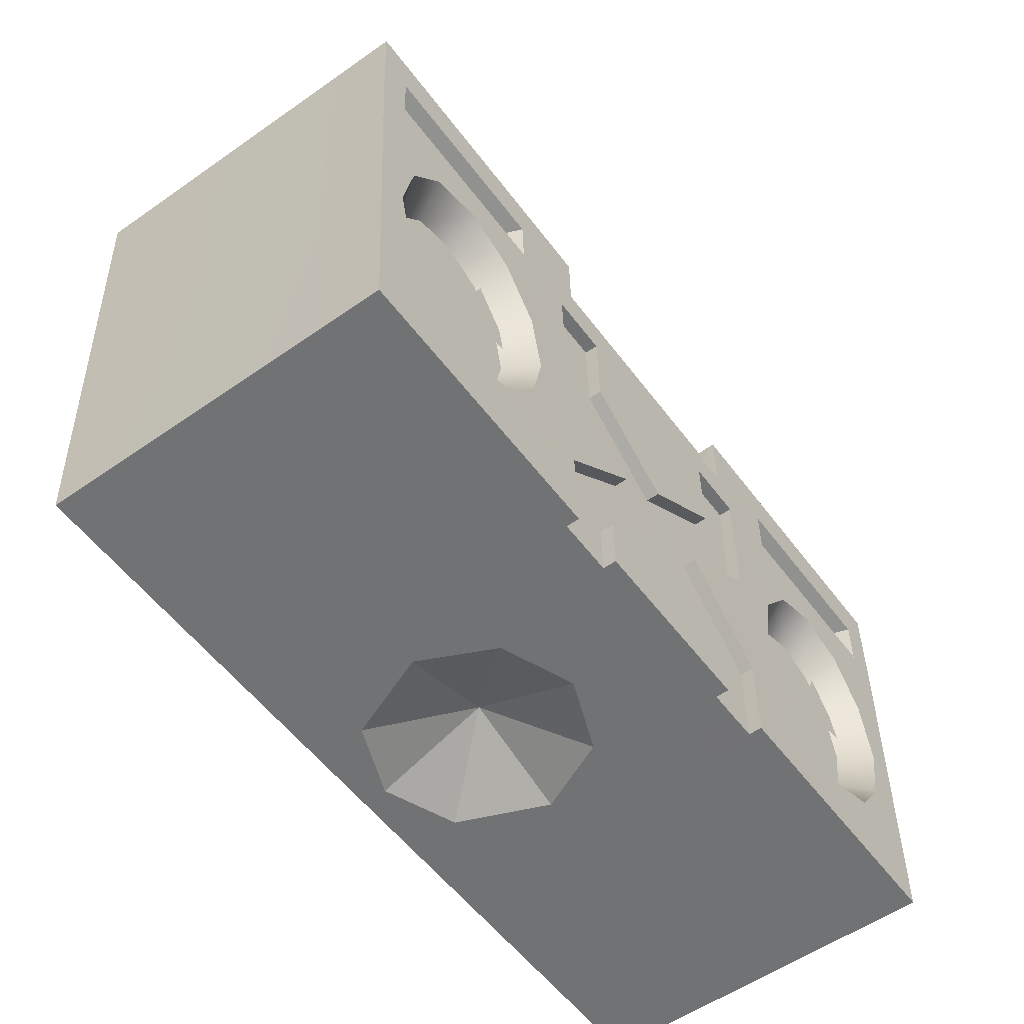
<metadata>
{"format":"obj","ext":"obj","renderer":"f3d","projection":"perspective","resolution":1024,"background":"white","views":[{"elev":-55.2,"azim":-53.8,"up":"+Y"}]}
</metadata>
<code>
g Spacebot_head
v 2.566e-32 7.199 -0.6708
v -0.3955 7.2 -0.5118
v 2.849e-32 7.447 -0.0619
v -0.3955 7.2 -0.5118
v -0.5941 7.205 -0.02923
v 2.849e-32 7.447 -0.0619
v -0.4022 7.208 0.3773
v 2.942e-32 7.21 0.5361
v 2.849e-32 7.447 -0.0619
v -0.5941 7.205 -0.02923
v -0.4022 7.208 0.3773
v 2.849e-32 7.447 -0.0619
v 2.566e-32 7.199 -0.6708
v 2.849e-32 7.447 -0.0619
v 0.3955 7.2 -0.5118
v 0.3955 7.2 -0.5118
v 2.849e-32 7.447 -0.0619
v 0.5941 7.205 -0.02923
v 0.4022 7.208 0.3773
v 2.849e-32 7.447 -0.0619
v 2.942e-32 7.21 0.5361
v 0.5941 7.205 -0.02923
v 2.849e-32 7.447 -0.0619
v 0.4022 7.208 0.3773
v 3.13e-32 7.215 1.14
v -0.5004 7.215 1.14
v -0.5006 7.524 1.137
v 3.402e-32 7.925 1.133
v 0.5006 7.524 1.137
v 0.5004 7.215 1.14
v -0.8353 8.507 1.056
v -0.8574 9.252 1.049
v -0.5235 9.252 1.049
v -0.52 8.764 1.053
v -0.3235 8.146 1.058
v 3.461e-32 8.146 1.049
v 3.558e-32 8.393 1.057
v 0.3235 8.146 1.058
v 0.52 8.764 1.053
v 3.379e-32 7.925 1.061
v -0.5006 7.524 1.065
v -0.8212 7.713 1.063
v -0.5004 7.215 1.068
v -0.809 7.215 1.068
v 0.5006 7.524 1.065
v 0.8353 8.507 1.056
v 0.8574 9.252 1.049
v 0.5235 9.252 1.049
v 0.8212 7.713 1.063
v 0.809 7.215 1.068
v 0.5004 7.215 1.068
v -2.452 9.293 1.121
v -2.35 7.215 1.14
v -2.35 7.212 0.7402
v -2.47 9.833 0.7162
v -2.47 9.836 1.116
v -2.35 7.197 -0.8109
v -2.47 9.819 -0.835
v -0.951 7.215 1.14
v -2.35 7.212 0.7402
v -2.35 7.215 1.14
v -0.7491 7.212 0.7402
v -0.809 7.215 1.068
v -0.809 7.215 1.14
v -0.5004 7.215 1.068
v -0.5941 7.205 -0.02923
v -2.35 7.197 -0.8109
v -0.3955 7.2 -0.5118
v -0.4022 7.208 0.3773
v 2.566e-32 7.199 -0.6708
v 2.522e-32 7.197 -0.8109
v 2.35 7.197 -0.8109
v 0.3955 7.2 -0.5118
v 0.5941 7.205 -0.02923
v 2.942e-32 7.21 0.5361
v 2.35 7.212 0.7402
v 0.7491 7.212 0.7402
v 0.4022 7.208 0.3773
v 3.006e-32 7.212 0.7402
v 3.13e-32 7.215 1.14
v -0.5004 7.215 1.14
v 0.5004 7.215 1.068
v 0.5004 7.215 1.14
v 0.809 7.215 1.068
v 0.951 7.215 1.14
v 2.35 7.215 1.14
v 0.809 7.215 1.14
v -2.47 9.833 0.7162
v -0.9847 9.836 1.116
v -2.47 9.836 1.116
v -0.7684 9.833 0.7162
v -0.7588 9.836 1.116
v -2.47 9.819 -0.835
v 4.008e-32 9.833 0.7162
v -1.644 9.819 -0.835
v 3.525e-32 9.819 -0.835
v 0.7684 9.833 0.7162
v 2.47 9.819 -0.835
v 2.47 9.833 0.7162
v 0.9847 9.836 1.116
v 2.47 9.836 1.116
v 0.7588 9.836 1.116
v -0.7588 9.836 1.116
v -0.7684 9.833 0.7162
v -0.7636 9.753 0.7169
v -0.7595 9.756 1.037
v -0.7684 9.833 0.7162
v 3.978e-32 9.753 0.7169
v -0.7636 9.753 0.7169
v 4.008e-32 9.833 0.7162
v 0.7684 9.833 0.7162
v 0.7636 9.753 0.7169
v 2.47 9.819 -0.835
v 2.35 7.197 -0.8109
v 2.35 7.212 0.7402
v 2.47 9.833 0.7162
v 2.35 7.215 1.14
v 2.452 9.293 1.121
v 2.47 9.836 1.116
v 0.7588 9.836 1.116
v 0.7595 9.756 1.037
v 0.7636 9.753 0.7169
v 0.7684 9.833 0.7162
v -1.676 7.56 1.137
v -1.666 7.706 0.9596
v -1.435 7.779 0.9589
v -1.389 7.651 1.136
v -1.166 7.905 1.133
v -1.256 7.983 0.957
v -1.085 8.268 1.13
v -1.192 8.275 0.9543
v -1.156 8.635 1.127
v -1.249 8.57 0.9516
v -1.427 8.798 0.9495
v -1.377 8.919 1.124
v -1.651 8.89 0.9487
v -1.661 9.034 1.123
v -1.892 8.822 0.9493
v -1.961 8.949 1.124
v -2.06 8.606 0.9513
v -2.168 8.681 1.126
v -2.24 8.314 1.13
v -2.12 8.312 0.954
v -2.158 7.942 1.133
v -2.055 8.013 0.9567
v -1.897 7.796 0.9587
v -1.963 7.672 1.136
v -1.676 7.56 1.137
v -1.666 7.706 0.9596
v -2.232 9.552 1.028
v -1.275 9.552 1.028
v -1.268 9.333 1.03
v -2.223 9.333 1.03
v -2.285 9.581 1.118
v -1.222 9.581 1.118
v -1.275 9.552 1.028
v -2.232 9.552 1.028
v -1.222 9.581 1.118
v -1.214 9.293 1.121
v -1.268 9.333 1.03
v -1.275 9.552 1.028
v -1.214 9.293 1.121
v -2.276 9.293 1.121
v -2.223 9.333 1.03
v -1.268 9.333 1.03
v -2.276 9.293 1.121
v -2.285 9.581 1.118
v -2.232 9.552 1.028
v -2.223 9.333 1.03
v 1.038 9.836 1.116
v 0.7574 9.46 1.119
v 0.7588 9.836 1.116
v 1.024 9.293 1.121
v 1.222 9.581 1.118
v 1.214 9.293 1.121
v 1.661 9.034 1.123
v 2.47 9.836 1.116
v 2.285 9.581 1.118
v 2.461 9.581 1.118
v 2.276 9.293 1.121
v 2.452 9.293 1.121
v 1.377 8.919 1.124
v 1.961 8.949 1.124
v 2.168 8.681 1.126
v 2.24 8.314 1.13
v 1.156 8.635 1.127
v 2.35 7.215 1.14
v 2.158 7.942 1.133
v 1.963 7.672 1.136
v 1.676 7.56 1.137
v 0.951 7.215 1.14
v 1.389 7.651 1.136
v 1.166 7.905 1.133
v 1.085 8.268 1.13
v 0.9879 8.146 1.13
v 0.809 7.215 1.14
v 0.8212 7.713 1.135
v 0.3235 8.146 1.131
v 0.8353 8.507 1.128
v 0.8574 9.252 1.121
v 0.8593 9.293 1.121
v 0.5235 9.252 1.121
v 0.5238 9.293 1.121
v 3.925e-32 9.293 1.121
v 3.986e-32 9.452 1.119
v 0.52 8.764 1.126
v 3.581e-32 8.393 1.129
v -0.52 8.764 1.126
v -0.5235 9.252 1.121
v -0.7574 9.46 1.119
v -0.5238 9.293 1.121
v -0.8574 9.252 1.121
v -0.859 9.293 1.121
v -1.024 9.293 1.121
v -0.9879 8.146 1.13
v -0.7588 9.836 1.116
v -1.038 9.836 1.116
v -0.8353 8.507 1.128
v -0.3235 8.146 1.131
v -0.8212 7.713 1.135
v -0.809 7.215 1.14
v -0.951 7.215 1.14
v -1.085 8.268 1.13
v -1.156 8.635 1.127
v -1.166 7.905 1.133
v -1.389 7.651 1.136
v -1.676 7.56 1.137
v -1.377 8.919 1.124
v -2.35 7.215 1.14
v -1.963 7.672 1.136
v -2.158 7.942 1.133
v -2.24 8.314 1.13
v -1.661 9.034 1.123
v -2.255 8.38 1.129
v -2.168 8.681 1.126
v -2.452 9.293 1.121
v -2.191 8.731 1.126
v -1.961 8.949 1.124
v -2.077 9.03 1.123
v -2.276 9.293 1.121
v -2.461 9.581 1.118
v -1.214 9.293 1.121
v -2.285 9.581 1.118
v -2.47 9.836 1.116
v -1.222 9.581 1.118
v 1.676 7.56 1.137
v 1.435 7.779 0.9589
v 1.666 7.706 0.9596
v 1.389 7.651 1.136
v 1.166 7.905 1.133
v 1.256 7.983 0.957
v 1.085 8.268 1.13
v 1.192 8.275 0.9543
v 1.156 8.635 1.127
v 1.25 8.57 0.9516
v 1.427 8.798 0.9495
v 1.377 8.919 1.124
v 1.651 8.89 0.9487
v 1.661 9.034 1.123
v 1.892 8.822 0.9493
v 1.961 8.949 1.124
v 2.06 8.606 0.9513
v 2.168 8.681 1.126
v 2.24 8.314 1.13
v 2.12 8.312 0.954
v 2.158 7.942 1.133
v 2.055 8.013 0.9567
v 1.897 7.796 0.9587
v 1.963 7.672 1.136
v 1.676 7.56 1.137
v 1.666 7.706 0.9596
v 2.232 9.552 1.028
v 2.223 9.333 1.03
v 1.268 9.333 1.03
v 1.275 9.552 1.028
v 2.285 9.581 1.118
v 2.232 9.552 1.028
v 1.275 9.552 1.028
v 1.222 9.581 1.118
v 1.222 9.581 1.118
v 1.275 9.552 1.028
v 1.268 9.333 1.03
v 1.214 9.293 1.121
v 1.214 9.293 1.121
v 1.268 9.333 1.03
v 2.223 9.333 1.03
v 2.276 9.293 1.121
v 2.276 9.293 1.121
v 2.223 9.333 1.03
v 2.232 9.552 1.028
v 2.285 9.581 1.118
v 0.9994 9.036 -0.7349
v 2.206 9.036 -0.7349
v 2.222 9.406 -0.7383
v 1.006 9.406 -0.7383
v 1.907e-06 7.951 -0.8366
v 2.004 7.425 -0.8318
v 2.022 7.951 -0.8366
v 1.907e-06 7.425 -0.8318
v -0.1799 7.425 -0.8318
v -0.1826 7.951 -0.8366
v 2.84e-32 8.029 -0.8186
v 2.056 7.982 -0.7405
v 2.157 8.029 -0.8186
v 2.846e-32 7.982 -0.7405
v -0.318 8.029 -0.8186
v -0.2168 7.982 -0.7405
v 2.157 8.029 -0.8186
v 2.056 7.982 -0.7405
v 2.037 7.396 -0.7351
v 2.137 7.348 -0.8123
v 2.137 7.348 -0.8123
v 2.037 7.396 -0.7351
v 2.622e-32 7.396 -0.7351
v 2.58e-32 7.348 -0.8123
v -0.214 7.396 -0.7351
v -0.315 7.348 -0.8123
v -0.315 7.348 -0.8123
v -0.214 7.396 -0.7351
v -0.2168 7.982 -0.7405
v -0.318 8.029 -0.8186
v 2.846e-32 7.982 -0.7405
v 2.022 7.951 -0.8366
v 2.056 7.982 -0.7405
v 1.907e-06 7.951 -0.8366
v -0.2168 7.982 -0.7405
v -0.1826 7.951 -0.8366
v 2.056 7.982 -0.7405
v 2.022 7.951 -0.8366
v 2.004 7.425 -0.8318
v 2.037 7.396 -0.7351
v 2.037 7.396 -0.7351
v 2.004 7.425 -0.8318
v 1.907e-06 7.425 -0.8318
v 2.622e-32 7.396 -0.7351
v -0.1799 7.425 -0.8318
v -0.214 7.396 -0.7351
v -0.214 7.396 -0.7351
v -0.1799 7.425 -0.8318
v -0.1826 7.951 -0.8366
v -0.2168 7.982 -0.7405
v 0.9994 9.035 -0.8278
v 0.9994 9.036 -0.7349
v 1.006 9.406 -0.7383
v 1.006 9.405 -0.8312
v 1.006 9.405 -0.8312
v 1.006 9.406 -0.7383
v 2.222 9.406 -0.7383
v 2.222 9.405 -0.8312
v 2.222 9.405 -0.8312
v 2.222 9.406 -0.7383
v 2.206 9.036 -0.7349
v 2.206 9.035 -0.8278
v 2.206 9.035 -0.8278
v 2.206 9.036 -0.7349
v 0.9994 9.036 -0.7349
v 0.9994 9.035 -0.8278
v -1.959 9.097 -0.7543
v -1.856 9.122 -0.7546
v -1.771 9.185 -0.7551
v -1.972 9.368 -0.7568
v -2.154 9.167 -0.755
v -2.063 9.112 -0.7545
v -2.217 9.251 -0.7557
v -2.242 9.354 -0.7567
v -2.227 9.458 -0.7576
v -2.172 9.549 -0.7585
v -2.088 9.612 -0.759
v -1.985 9.637 -0.7593
v -1.702 9.38 -0.7569
v -1.717 9.276 -0.756
v -1.79 9.568 -0.7586
v -1.881 9.622 -0.7591
v -1.727 9.483 -0.7579
v -1.208 8.606 0.9745
v -1.162 8.421 0.9762
v -1.566 8.41 0.9763
v -1.385 8.834 0.9724
v 1.744 8.41 0.9763
v 2.102 8.642 0.9742
v 2.15 8.457 0.9822
v 1.934 8.858 0.9722
v -1.763 9.644 -0.1563
v -1.828 10.73 -0.5841
v -1.828 10.91 -0.0594
v -1.763 9.823 0.3683
v -1.431 10.43 -0.4705
v -1.373 9.643 -0.156
v -1.373 9.822 0.3686
v -1.431 10.61 0.05415
v -1.763 9.823 0.3683
v -1.431 10.61 0.05415
v -1.373 9.822 0.3686
v -1.828 10.91 -0.0594
v -0.03669 10.91 -0.0594
v -0.2345 10.61 0.05415
v 1.431 10.61 0.05415
v 1.828 10.91 -0.0594
v 1.763 9.823 0.3683
v 1.373 9.822 0.3686
v -1.373 9.643 -0.156
v -1.828 10.73 -0.5841
v -1.763 9.644 -0.1563
v -1.431 10.43 -0.4705
v 3.952e-32 10.73 -0.5841
v -0.2345 10.43 -0.4705
v 1.431 10.43 -0.4705
v 1.828 10.73 -0.5841
v 1.373 9.643 -0.156
v 1.763 9.644 -0.1563
v -0.7595 9.756 1.037
v -0.7636 9.753 0.7169
v 3.978e-32 9.753 0.7169
v 4.077e-32 9.756 1.037
v 0.7595 9.756 1.037
v 0.7636 9.753 0.7169
v -1.431 10.61 0.05415
v -0.2345 10.43 -0.4705
v -1.431 10.43 -0.4705
v -0.2345 10.61 0.05415
v 1.431 10.61 0.05415
v 1.431 10.43 -0.4705
v -1.828 10.91 -0.0594
v -1.828 10.73 -0.5841
v 3.952e-32 10.73 -0.5841
v -0.03669 10.91 -0.0594
v 1.828 10.91 -0.0594
v 1.828 10.73 -0.5841
v 3.962e-32 9.455 1.039
v -0.7541 9.459 1.039
v -0.7595 9.756 1.037
v 4.077e-32 9.756 1.037
v 0.7595 9.756 1.037
v 0.7541 9.459 1.039
v -0.7541 9.459 1.039
v 3.986e-32 9.452 1.119
v -0.7574 9.46 1.119
v 3.962e-32 9.455 1.039
v 0.7541 9.459 1.039
v 0.7574 9.46 1.119
v -0.7595 9.756 1.037
v -0.7541 9.459 1.039
v -0.7574 9.46 1.119
v -0.7588 9.836 1.116
v 1.763 9.644 -0.1563
v 1.763 9.823 0.3683
v 1.828 10.91 -0.0594
v 1.828 10.73 -0.5841
v 1.431 10.43 -0.4705
v 1.431 10.61 0.05415
v 1.373 9.822 0.3686
v 1.373 9.643 -0.156
v 0.7595 9.756 1.037
v 0.7588 9.836 1.116
v 0.7574 9.46 1.119
v 0.7541 9.459 1.039
v -0.52 8.764 1.126
v -0.52 8.764 1.053
v -0.5235 9.252 1.049
v -0.5235 9.252 1.121
v -0.8574 9.252 1.121
v -0.8574 9.252 1.049
v -0.8353 8.507 1.056
v -0.8353 8.507 1.128
v 3.581e-32 8.393 1.129
v 3.558e-32 8.393 1.057
v -0.52 8.764 1.053
v -0.52 8.764 1.126
v -0.8353 8.507 1.128
v -0.8353 8.507 1.056
v -0.3235 8.146 1.058
v -0.3235 8.146 1.131
v -0.5006 7.524 1.137
v -0.5006 7.524 1.065
v 3.379e-32 7.925 1.061
v 3.402e-32 7.925 1.133
v -0.3235 8.146 1.131
v -0.3235 8.146 1.058
v -0.8212 7.713 1.063
v -0.8212 7.713 1.135
v -0.5004 7.215 1.14
v -0.5004 7.215 1.068
v -0.5006 7.524 1.065
v -0.5006 7.524 1.137
v -0.8212 7.713 1.135
v -0.8212 7.713 1.063
v -0.809 7.215 1.068
v -0.809 7.215 1.14
v 0.809 7.215 1.14
v 0.809 7.215 1.068
v 0.8212 7.713 1.063
v 0.8212 7.713 1.135
v 0.5006 7.524 1.137
v 0.5006 7.524 1.065
v 0.5004 7.215 1.068
v 0.5004 7.215 1.14
v 0.3235 8.146 1.131
v 0.3235 8.146 1.058
v 0.8353 8.507 1.056
v 0.8353 8.507 1.128
v 0.52 8.764 1.126
v 0.52 8.764 1.053
v 3.558e-32 8.393 1.057
v 3.581e-32 8.393 1.129
v 0.8212 7.713 1.135
v 0.8212 7.713 1.063
v 0.3235 8.146 1.058
v 0.3235 8.146 1.131
v 3.402e-32 7.925 1.133
v 3.379e-32 7.925 1.061
v 0.5006 7.524 1.065
v 0.5006 7.524 1.137
v 0.8353 8.507 1.128
v 0.8353 8.507 1.056
v 0.8574 9.252 1.049
v 0.8574 9.252 1.121
v 0.5235 9.252 1.121
v 0.5235 9.252 1.049
v 0.52 8.764 1.053
v 0.52 8.764 1.126
v -0.8574 9.252 1.049
v -0.8574 9.252 1.121
v -0.5235 9.252 1.121
v -0.5235 9.252 1.049
v 0.5235 9.252 1.049
v 0.5235 9.252 1.121
v 0.8574 9.252 1.121
v 0.8574 9.252 1.049
v -1.655 8.3 0.9541
v -1.256 7.983 0.957
v -1.435 7.779 0.9589
v -1.666 7.706 0.9596
v -1.192 8.275 0.9543
v -1.897 7.796 0.9587
v -1.249 8.57 0.9516
v -2.055 8.013 0.9567
v -1.427 8.798 0.9495
v -2.12 8.312 0.954
v -1.651 8.89 0.9487
v -2.06 8.606 0.9513
v -1.892 8.822 0.9493
v 1.655 8.3 0.9541
v 1.435 7.779 0.9589
v 1.256 7.983 0.957
v 1.666 7.706 0.9596
v 1.192 8.275 0.9543
v 1.897 7.796 0.9587
v 1.25 8.57 0.9516
v 2.055 8.013 0.9567
v 1.427 8.798 0.9495
v 2.12 8.312 0.954
v 1.651 8.89 0.9487
v 2.06 8.606 0.9513
v 1.892 8.822 0.9493
v 2.206 9.035 -0.8278
v 2.47 9.819 -0.835
v 2.222 9.405 -0.8312
v 1.006 9.405 -0.8312
v 3.525e-32 9.819 -0.835
v 0.9994 9.035 -0.8278
v 2.157 8.029 -0.8186
v 2.35 7.197 -0.8109
v 2.84e-32 8.029 -0.8186
v 2.137 7.348 -0.8123
v 2.522e-32 7.197 -0.8109
v 2.58e-32 7.348 -0.8123
v -0.315 7.348 -0.8123
v -2.35 7.197 -0.8109
v -1.732 9.149 -0.8288
v -0.318 8.029 -0.8186
v -1.667 9.257 -0.8298
v -1.833 9.073 -0.8282
v -1.648 9.382 -0.831
v -1.679 9.505 -0.8321
v -1.754 9.607 -0.833
v -1.956 9.043 -0.8279
v -1.644 9.819 -0.835
v -1.863 9.672 -0.8336
v -1.988 9.69 -0.8338
v -2.081 9.061 -0.828
v -2.47 9.819 -0.835
v -2.19 9.126 -0.8286
v -2.265 9.228 -0.8296
v -2.296 9.351 -0.8307
v -2.11 9.66 -0.8335
v -2.277 9.476 -0.8318
v -2.212 9.584 -0.8328
v -2.296 9.351 -0.8307
v -2.242 9.354 -0.7567
v -2.227 9.458 -0.7576
v -2.277 9.476 -0.8318
v -2.265 9.228 -0.8296
v -2.172 9.549 -0.7585
v -2.217 9.251 -0.7557
v -2.212 9.584 -0.8328
v -2.19 9.126 -0.8286
v -2.088 9.612 -0.759
v -2.154 9.167 -0.755
v -2.11 9.66 -0.8335
v -2.081 9.061 -0.828
v -1.985 9.637 -0.7593
v -2.063 9.112 -0.7545
v -1.988 9.69 -0.8338
v -1.956 9.043 -0.8279
v -1.881 9.622 -0.7591
v -1.959 9.097 -0.7543
v -1.863 9.672 -0.8336
v -1.833 9.073 -0.8282
v -1.79 9.568 -0.7586
v -1.856 9.122 -0.7546
v -1.754 9.607 -0.833
v -1.732 9.149 -0.8288
v -1.727 9.483 -0.7579
v -1.771 9.185 -0.7551
v -1.679 9.505 -0.8321
v -1.667 9.257 -0.8298
v -1.702 9.38 -0.7569
v -1.717 9.276 -0.756
v -1.648 9.382 -0.831
g Spacebot_head_0
f 3 2 1
f 6 5 4
f 9 8 7
f 12 11 10
f 15 14 13
f 18 17 16
f 21 20 19
f 24 23 22
f 27 26 25
f 27 25 28
f 25 29 28
f 30 29 25
f 33 32 31
f 34 33 31
f 34 31 35
f 34 35 36
f 36 37 34
f 37 36 38
f 39 37 38
f 40 36 35
f 38 36 40
f 35 41 40
f 35 42 41
f 41 42 43
f 42 44 43
f 38 40 45
f 38 46 39
f 46 47 39
f 47 48 39
f 45 49 38
f 49 45 50
f 45 51 50
f 54 53 52
f 55 54 52
f 56 55 52
f 57 54 55
f 58 57 55
f 61 60 59
f 60 62 59
f 63 59 62
f 63 64 59
f 63 62 65
f 62 60 66
f 66 60 67
f 68 66 67
f 69 62 66
f 68 67 70
f 71 70 67
f 70 71 72
f 72 73 70
f 74 73 72
f 69 75 62
f 76 74 72
f 76 77 74
f 77 78 74
f 75 78 77
f 75 79 62
f 79 75 77
f 65 62 79
f 65 79 80
f 81 65 80
f 79 82 80
f 79 77 82
f 82 83 80
f 84 82 77
f 77 76 85
f 84 77 85
f 76 86 85
f 84 85 87
f 90 89 88
f 89 91 88
f 92 91 89
f 88 91 93
f 93 91 94
f 95 93 94
f 94 96 95
f 96 94 97
f 98 96 97
f 97 99 98
f 97 100 99
f 100 101 99
f 97 102 100
f 105 104 103
f 106 105 103
f 109 108 107
f 108 110 107
f 111 110 108
f 112 111 108
f 115 114 113
f 116 115 113
f 117 115 116
f 118 117 116
f 116 119 118
f 122 121 120
f 123 122 120
f 126 125 124
f 127 126 124
f 127 128 126
f 128 129 126
f 129 128 130
f 131 129 130
f 131 130 132
f 133 131 132
f 134 133 132
f 135 134 132
f 136 134 135
f 137 136 135
f 138 136 137
f 139 138 137
f 140 138 139
f 141 140 139
f 141 142 140
f 142 143 140
f 142 144 143
f 144 145 143
f 146 145 144
f 147 146 144
f 146 147 148
f 149 146 148
f 152 151 150
f 153 152 150
f 156 155 154
f 157 156 154
f 160 159 158
f 161 160 158
f 164 163 162
f 165 164 162
f 168 167 166
f 169 168 166
f 172 171 170
f 171 173 170
f 170 173 174
f 173 175 174
f 175 173 176
f 170 174 177
f 174 178 177
f 178 179 177
f 178 180 179
f 180 175 176
f 180 181 179
f 180 176 181
f 173 182 176
f 183 181 176
f 183 184 181
f 184 185 181
f 186 182 173
f 185 187 181
f 187 185 188
f 189 187 188
f 190 187 189
f 187 190 191
f 190 192 191
f 192 193 191
f 191 193 194
f 194 186 173
f 195 191 194
f 195 194 173
f 191 195 196
f 195 197 196
f 198 197 195
f 195 199 198
f 200 199 195
f 173 200 195
f 201 200 173
f 201 173 171
f 202 200 201
f 203 201 171
f 203 202 201
f 204 203 171
f 202 203 204
f 205 204 171
f 206 202 204
f 207 206 204
f 208 207 204
f 209 208 204
f 204 205 210
f 211 209 204
f 211 204 210
f 212 209 211
f 213 211 210
f 213 212 211
f 214 213 210
f 212 213 214
f 212 214 215
f 210 216 214
f 216 217 214
f 218 212 215
f 218 215 219
f 220 219 215
f 220 215 221
f 215 222 221
f 223 215 214
f 222 215 223
f 224 223 214
f 225 222 223
f 225 226 222
f 226 227 222
f 228 224 214
f 227 229 222
f 229 227 230
f 229 230 231
f 232 229 231
f 228 214 233
f 229 232 234
f 234 232 235
f 229 234 236
f 237 234 235
f 234 237 236
f 237 235 238
f 239 237 238
f 239 238 233
f 239 236 237
f 236 239 233
f 233 240 236
f 236 240 241
f 242 240 233
f 214 242 233
f 240 243 241
f 241 243 244
f 242 214 245
f 243 245 244
f 214 217 245
f 245 217 244
f 248 247 246
f 247 249 246
f 250 249 247
f 251 250 247
f 250 251 252
f 251 253 252
f 252 253 254
f 253 255 254
f 255 256 254
f 256 257 254
f 256 258 257
f 258 259 257
f 258 260 259
f 260 261 259
f 260 262 261
f 262 263 261
f 264 263 262
f 265 264 262
f 266 264 265
f 267 266 265
f 267 268 266
f 268 269 266
f 269 268 270
f 268 271 270
f 274 273 272
f 275 274 272
f 278 277 276
f 279 278 276
f 282 281 280
f 283 282 280
f 286 285 284
f 287 286 284
f 290 289 288
f 291 290 288
f 294 293 292
f 295 294 292
f 298 297 296
f 297 299 296
f 296 299 300
f 301 296 300
f 304 303 302
f 303 305 302
f 302 305 306
f 305 307 306
f 310 309 308
f 311 310 308
f 314 313 312
f 315 314 312
f 316 314 315
f 317 316 315
f 320 319 318
f 321 320 318
f 324 323 322
f 323 325 322
f 322 325 326
f 325 327 326
f 330 329 328
f 331 330 328
f 334 333 332
f 335 334 332
f 336 334 335
f 337 336 335
f 340 339 338
f 341 340 338
f 344 343 342
f 345 344 342
f 348 347 346
f 349 348 346
f 352 351 350
f 353 352 350
f 356 355 354
f 357 356 354
f 360 359 358
f 361 360 358
f 361 358 362
f 358 363 362
f 364 361 362
f 364 365 361
f 365 366 361
f 366 367 361
f 367 368 361
f 368 369 361
f 361 370 360
f 370 371 360
f 361 369 372
f 361 372 370
f 369 373 372
f 372 374 370
f 377 376 375
f 377 375 378
f 381 380 379
f 382 379 380
f 385 384 383
f 386 385 383
f 389 388 387
f 390 389 387
f 393 392 391
f 392 394 391
f 395 394 392
f 396 395 392
f 395 396 397
f 398 395 397
f 398 397 399
f 397 400 399
f 403 402 401
f 402 404 401
f 402 405 404
f 405 406 404
f 406 405 407
f 405 408 407
f 407 408 409
f 408 410 409
f 413 412 411
f 414 413 411
f 413 414 415
f 416 413 415
f 419 418 417
f 418 420 417
f 420 418 421
f 418 422 421
f 425 424 423
f 426 425 423
f 425 426 427
f 428 425 427
f 431 430 429
f 432 431 429
f 433 432 429
f 434 433 429
f 437 436 435
f 436 438 435
f 438 436 439
f 436 440 439
f 443 442 441
f 444 443 441
f 447 446 445
f 448 447 445
f 451 450 449
f 452 451 449
f 455 454 453
f 456 455 453
f 459 458 457
f 460 459 457
f 463 462 461
f 464 463 461
f 467 466 465
f 468 467 465
f 471 470 469
f 472 471 469
f 475 474 473
f 476 475 473
f 479 478 477
f 480 479 477
f 483 482 481
f 484 483 481
f 487 486 485
f 488 487 485
f 491 490 489
f 492 491 489
f 495 494 493
f 496 495 493
f 499 498 497
f 500 499 497
f 503 502 501
f 504 503 501
f 507 506 505
f 508 507 505
f 511 510 509
f 512 511 509
f 515 514 513
f 516 515 513
f 519 518 517
f 520 519 517
f 523 522 521
f 524 523 521
f 527 526 525
f 528 527 525
f 531 530 529
f 529 532 531
f 529 530 533
f 529 534 532
f 529 533 535
f 529 536 534
f 529 535 537
f 538 536 529
f 529 537 539
f 540 538 529
f 529 539 541
f 529 541 540
f 544 543 542
f 545 542 543
f 544 542 546
f 547 542 545
f 546 542 548
f 549 542 547
f 548 542 550
f 549 551 542
f 550 542 552
f 551 553 542
f 552 542 554
f 554 542 553
f 557 556 555
f 557 558 556
f 558 559 556
f 560 559 558
f 561 555 556
f 555 561 560
f 562 561 556
f 561 563 560
f 560 563 559
f 561 562 564
f 562 565 564
f 565 566 564
f 567 566 565
f 568 567 565
f 567 568 569
f 570 567 569
f 563 570 559
f 571 570 569
f 571 559 570
f 572 569 568
f 571 573 559
f 573 574 559
f 574 575 559
f 576 572 568
f 575 577 559
f 575 578 577
f 578 579 577
f 580 576 568
f 579 581 577
f 582 580 568
f 582 568 583
f 568 584 583
f 568 581 584
f 579 585 581
f 581 586 584
f 585 587 581
f 587 586 581
f 590 589 588
f 591 590 588
f 588 589 592
f 593 590 591
f 589 594 592
f 595 593 591
f 592 594 596
f 597 593 595
f 594 598 596
f 599 597 595
f 596 598 600
f 601 597 599
f 598 602 600
f 603 601 599
f 600 602 604
f 605 601 603
f 602 606 604
f 607 605 603
f 604 606 608
f 609 605 607
f 606 610 608
f 611 609 607
f 608 610 612
f 613 609 611
f 610 614 612
f 615 613 611
f 612 614 616
f 617 613 615
f 614 618 616
f 619 617 615
f 616 618 619
f 618 617 619

</code>
